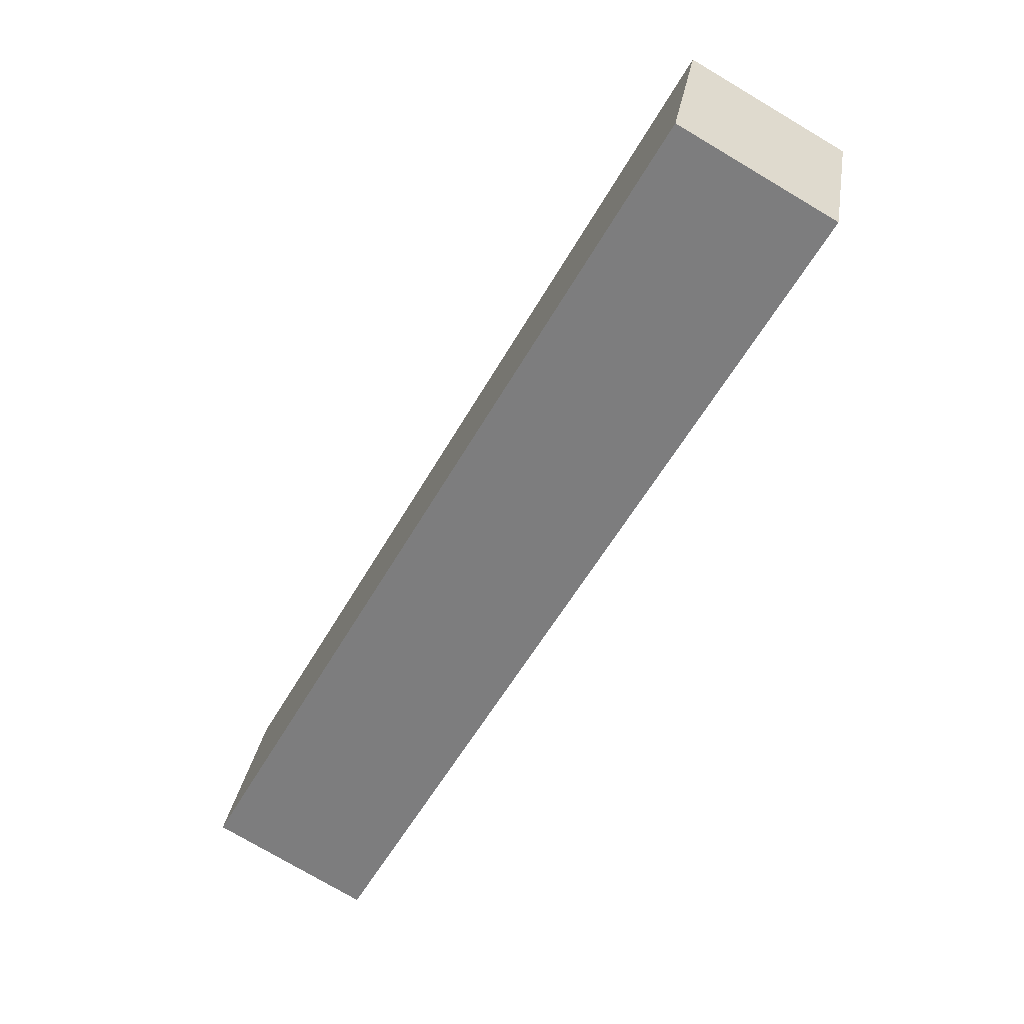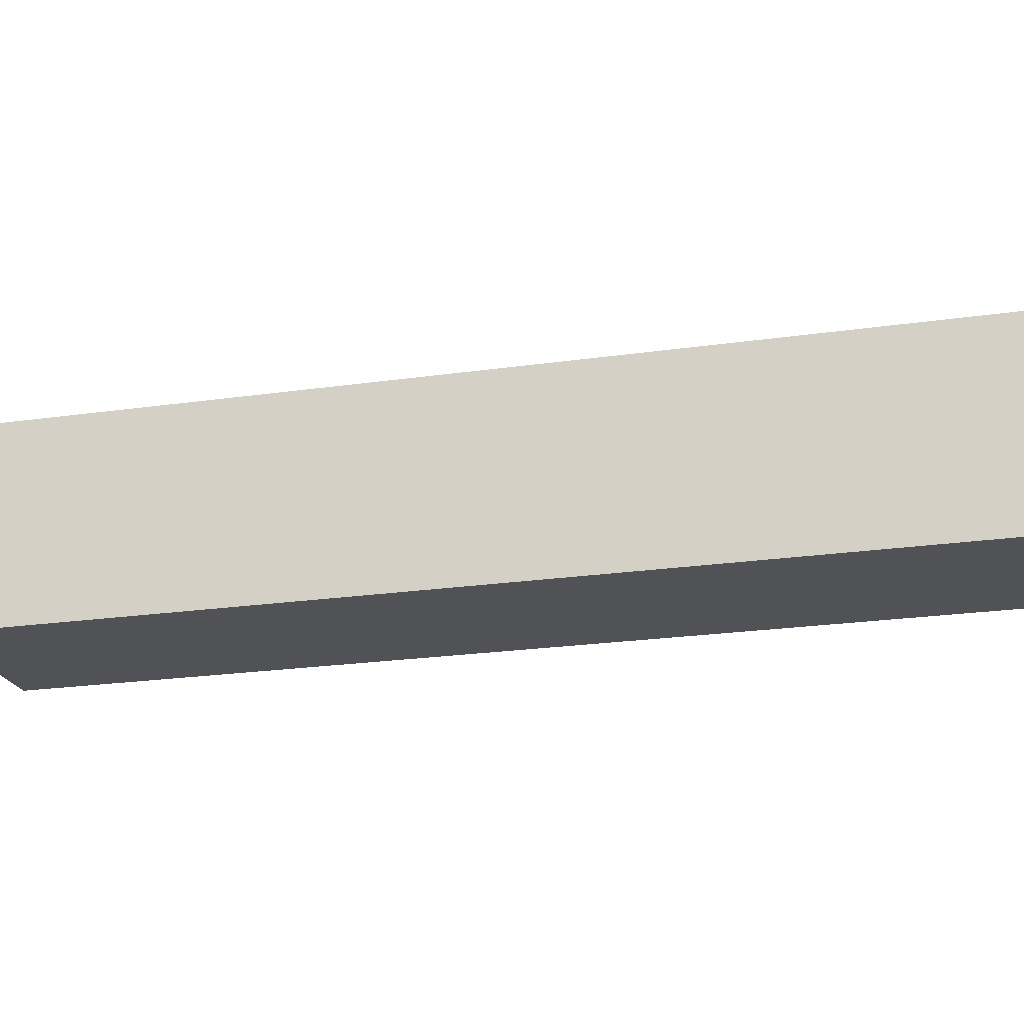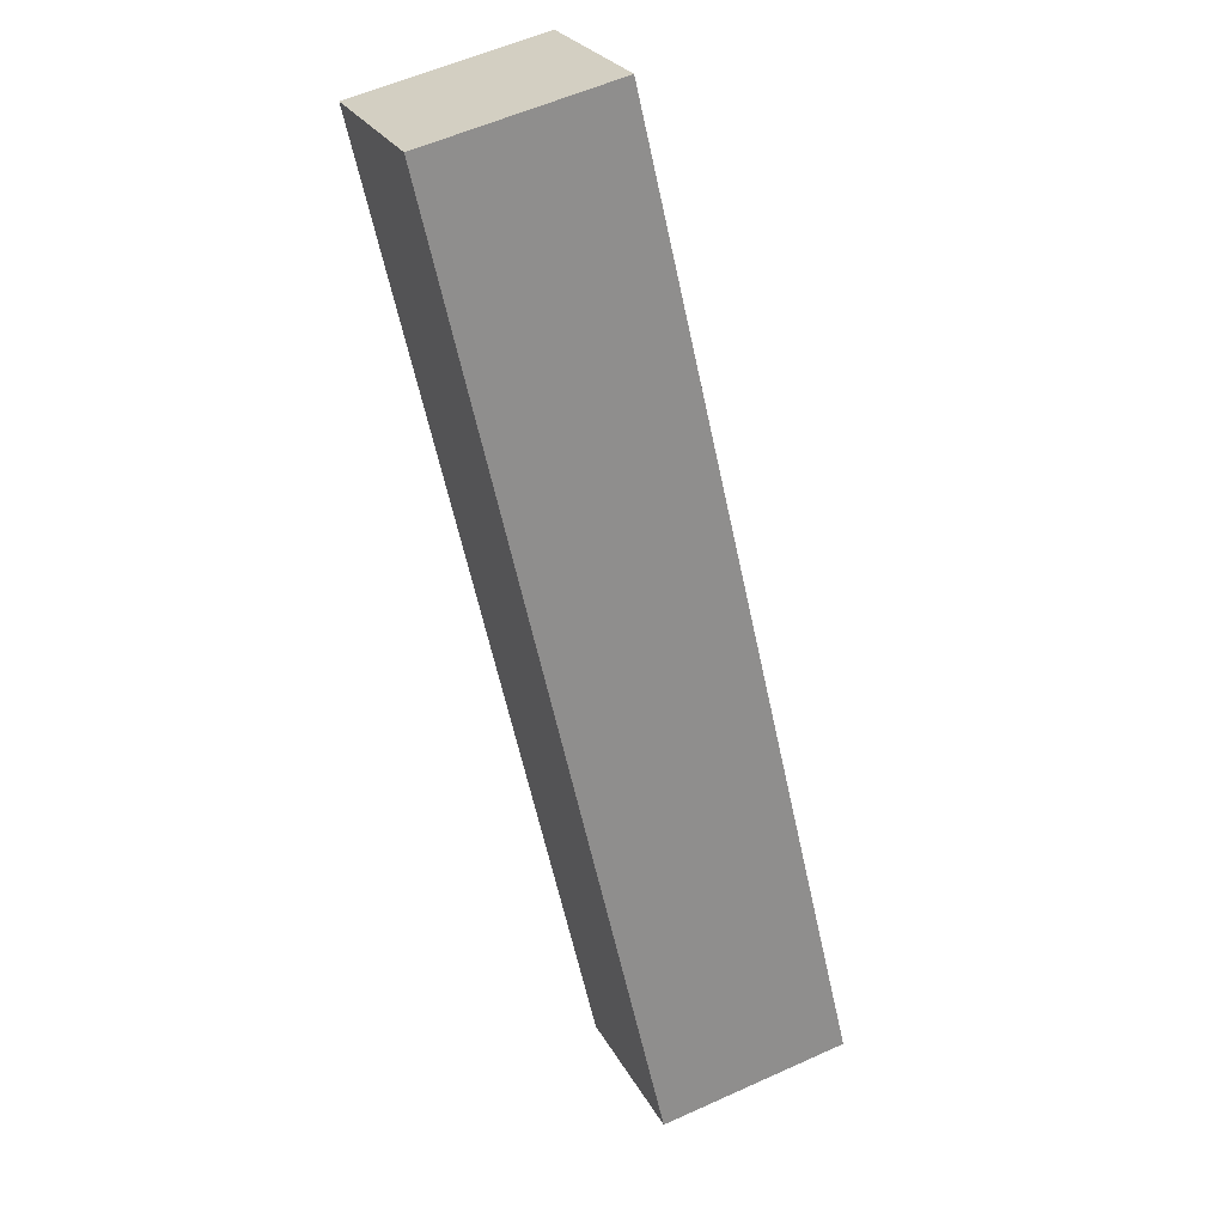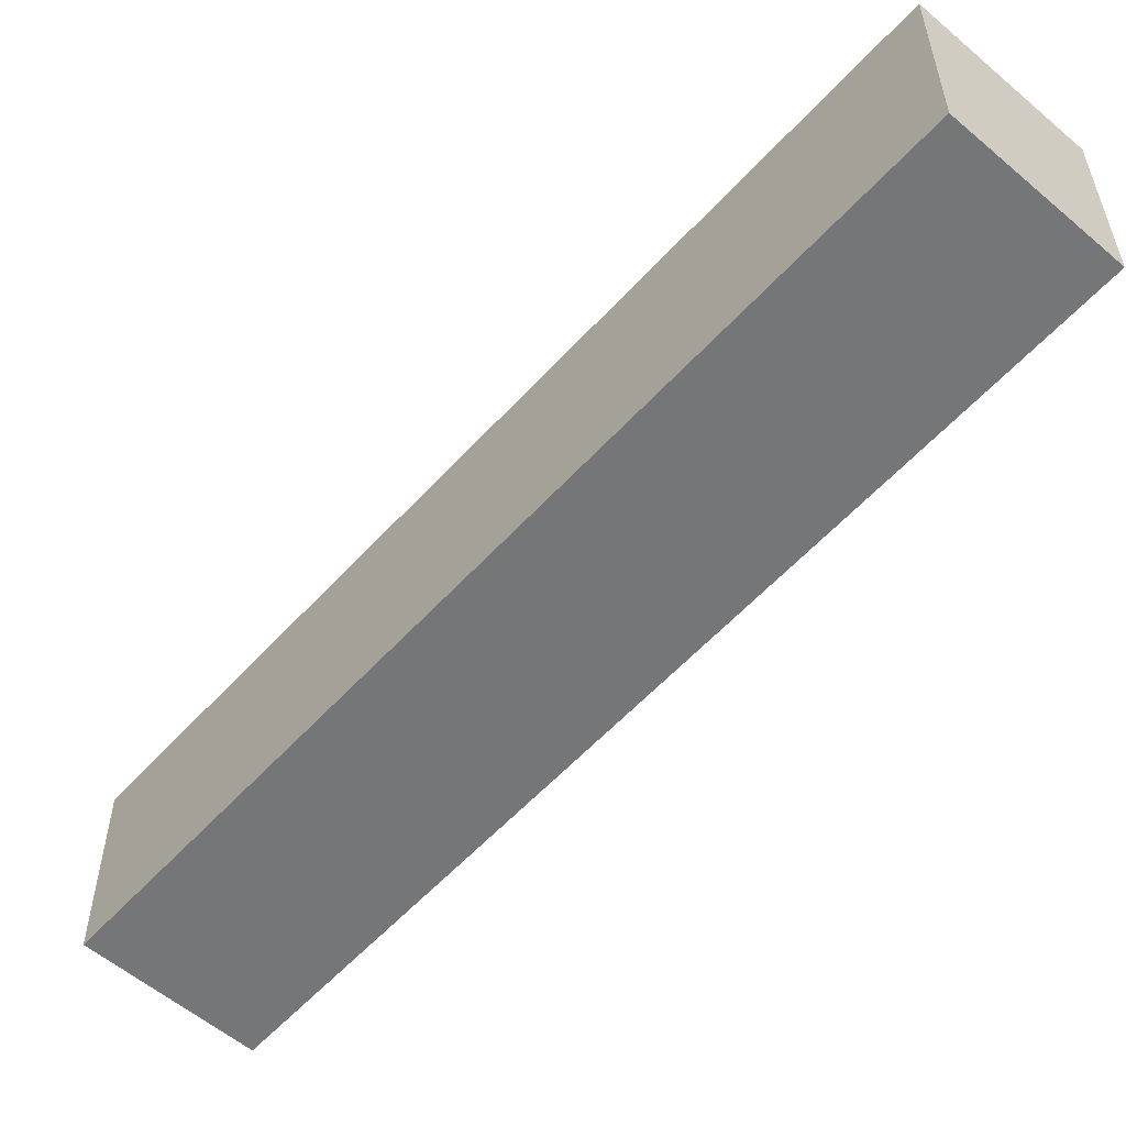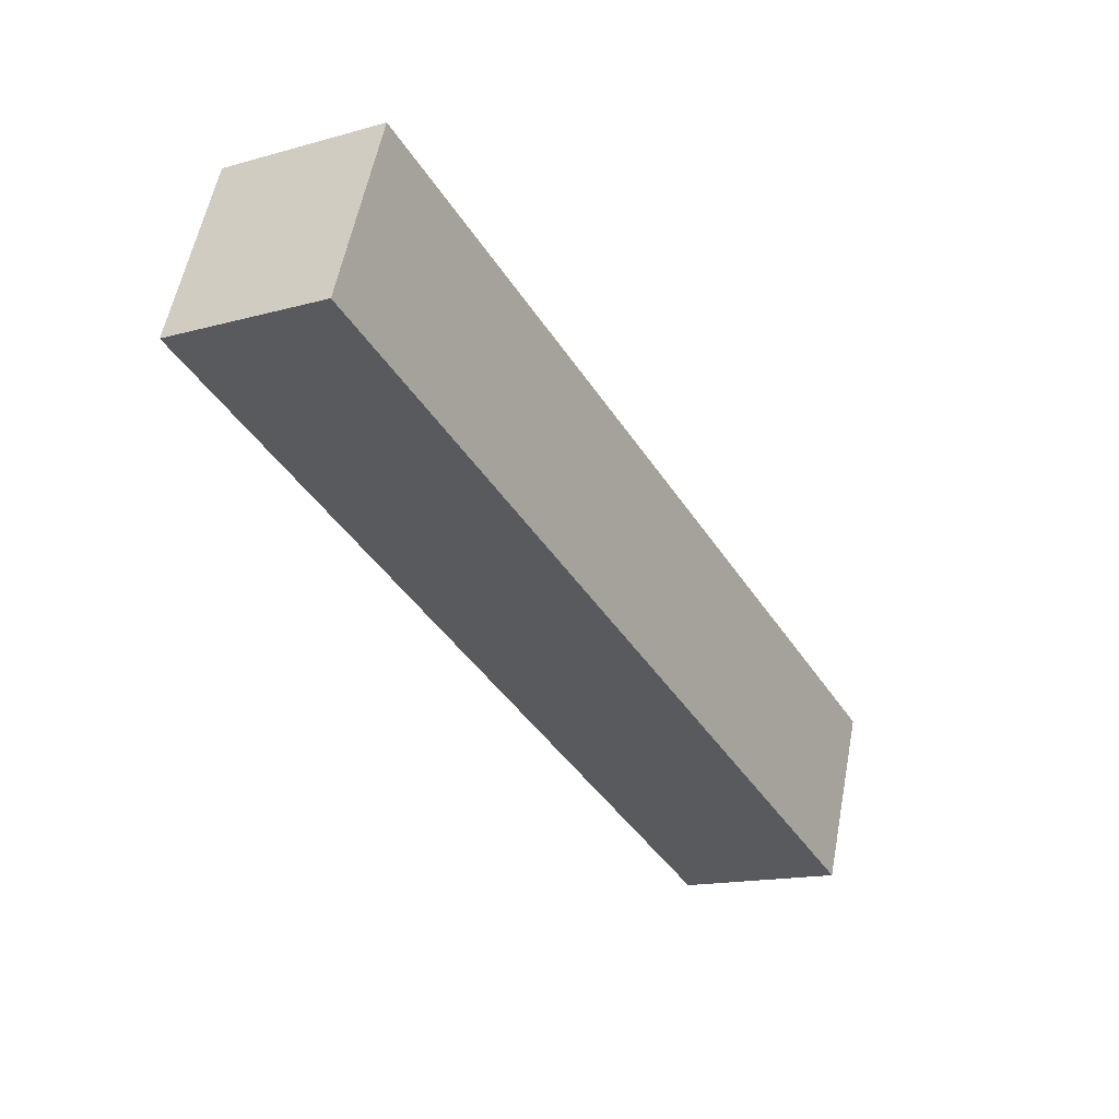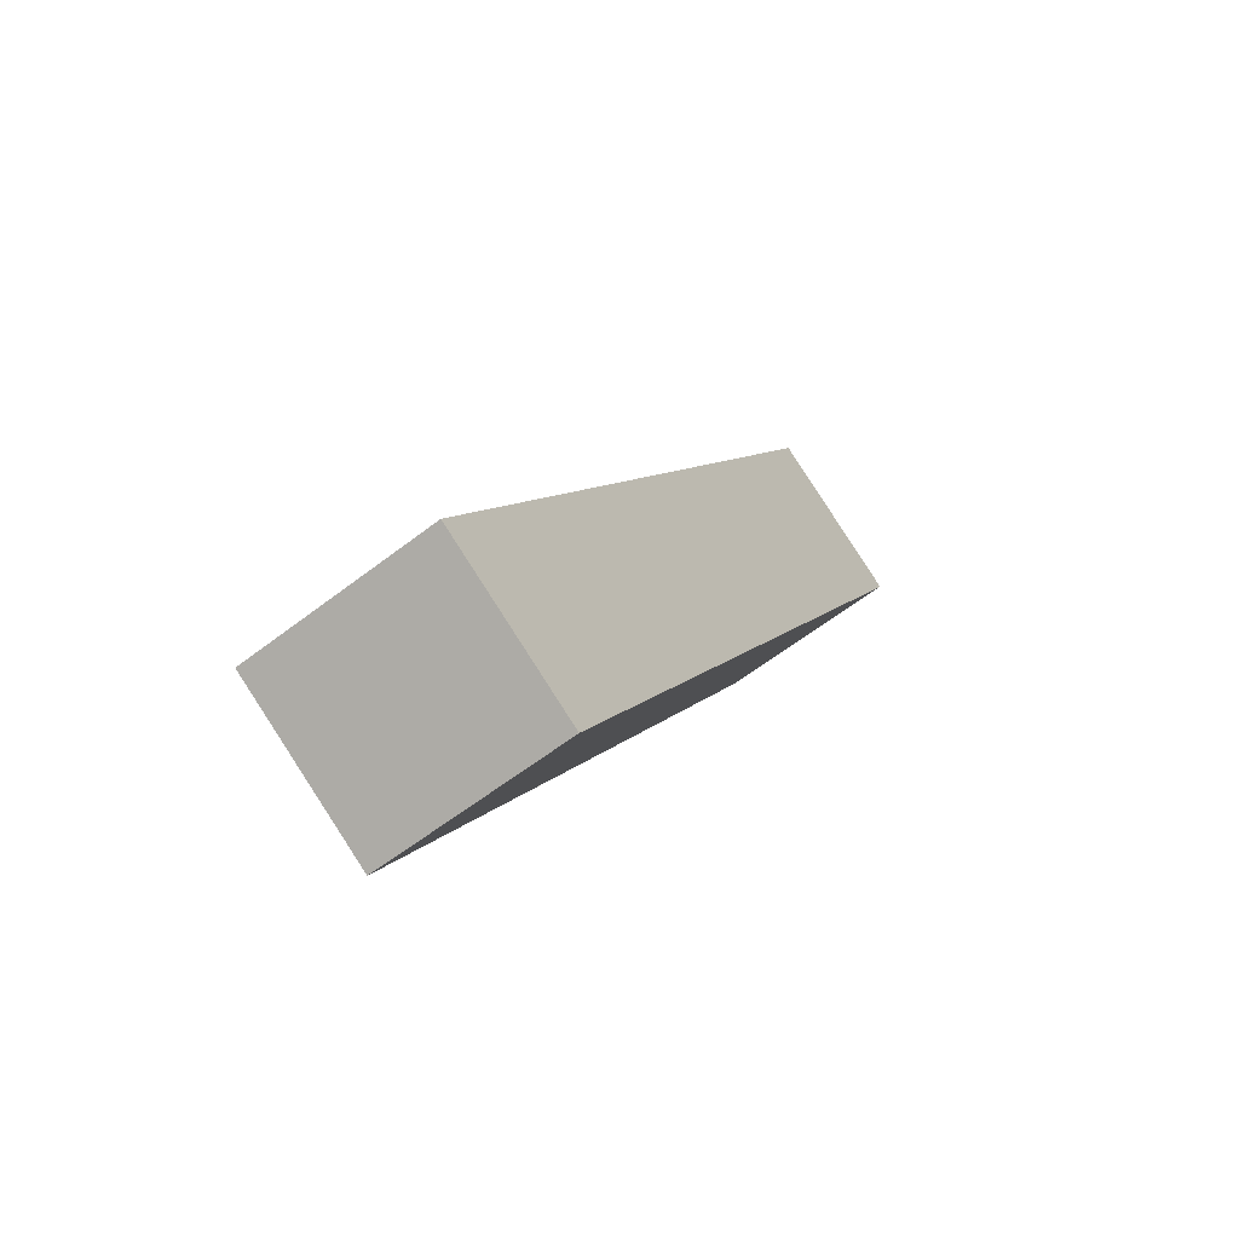
<metadata>
{"format":"obj","ext":"obj","renderer":"f3d","projection":"perspective","resolution":1024,"background":"white","views":[{"elev":29.4,"azim":9.0,"up":"+Z"},{"elev":-21.0,"azim":134.3,"up":"+Y"},{"elev":56.9,"azim":-115.3,"up":"+Z"},{"elev":-56.8,"azim":167.8,"up":"+Y"},{"elev":56.7,"azim":-169.2,"up":"+Z"},{"elev":-59.4,"azim":-51.4,"up":"+Z"}]}
</metadata>
<code>
v  0 1.408 8.622e-17
v  4.639 1.408 5.632
v  1.116 1.408 -0.629
v  3.523 1.408 6.26
v  1.116 3.852e-17 -0.629
v  0 0 0
v  3.523 -3.833e-16 6.26
v  4.639 -3.449e-16 5.632
g defaultobject
f 1 2 3
f 2 1 4
f 5 1 3
f 1 5 6
f 6 4 1
f 4 6 7
f 7 2 4
f 2 7 8
f 8 3 2
f 3 8 5
f 8 6 5
f 6 8 7

</code>
